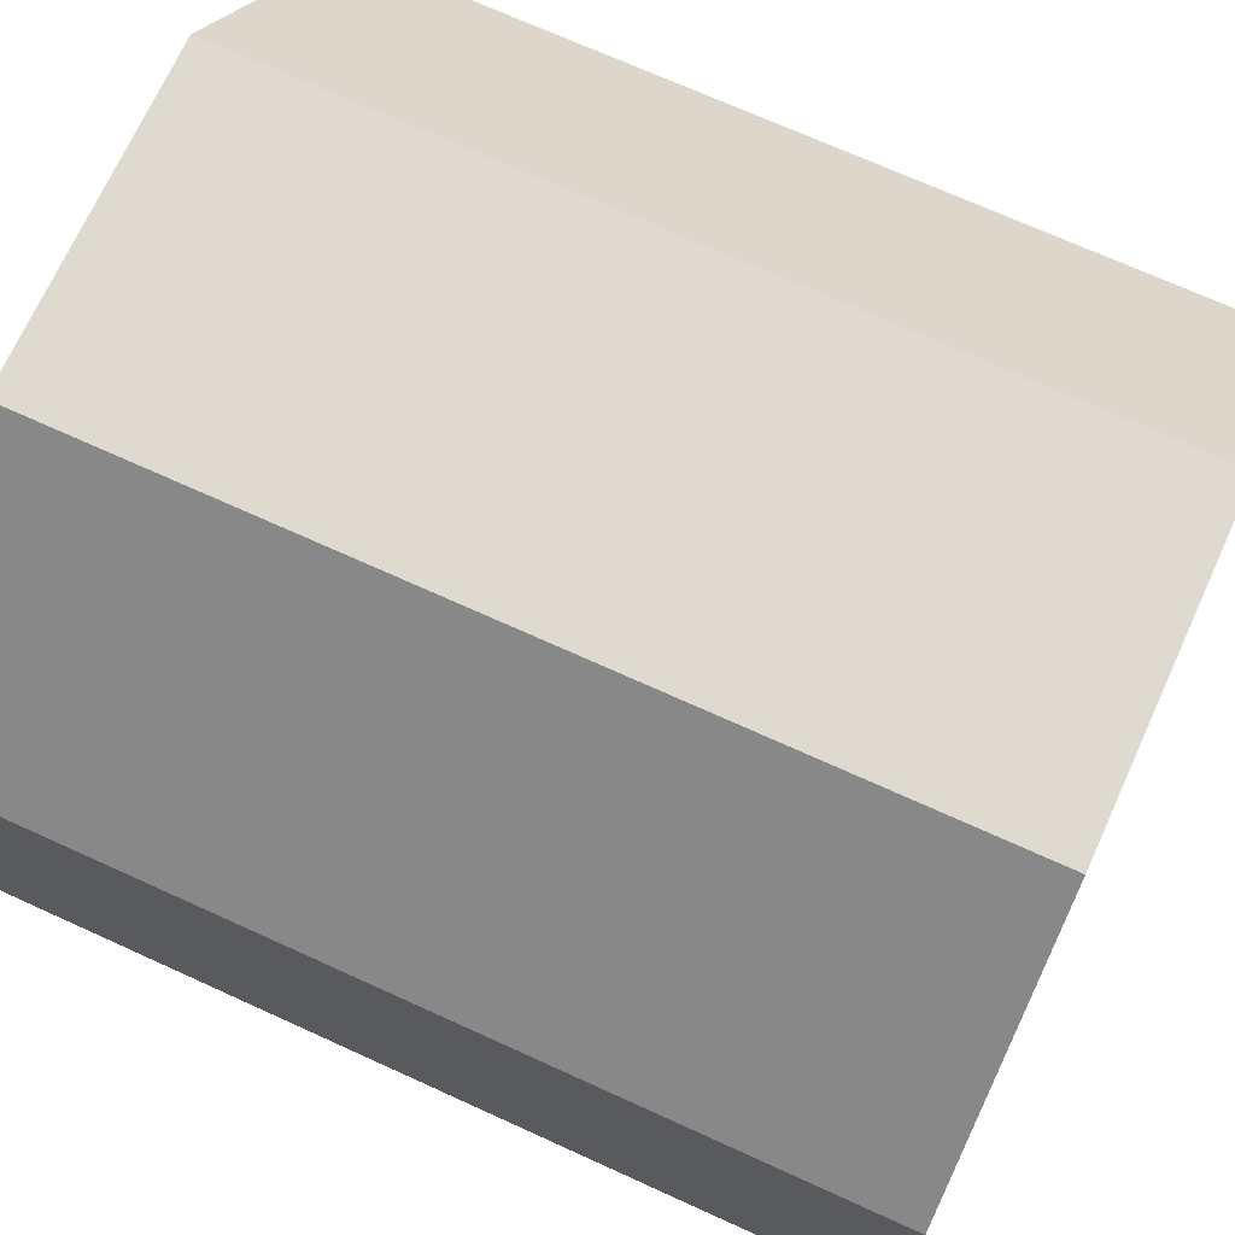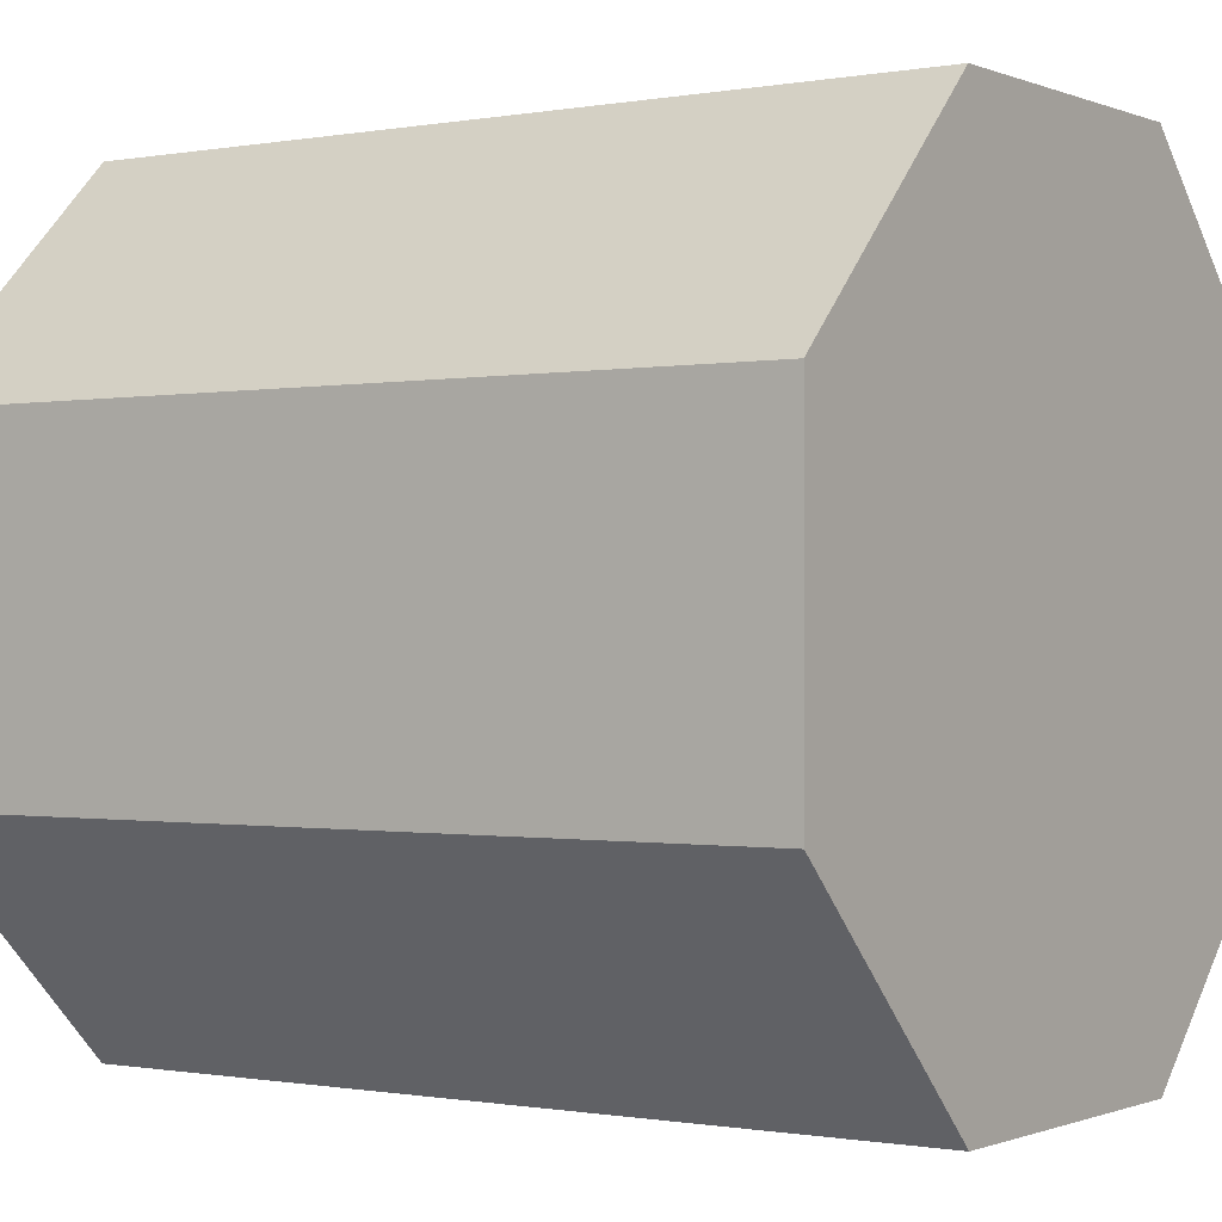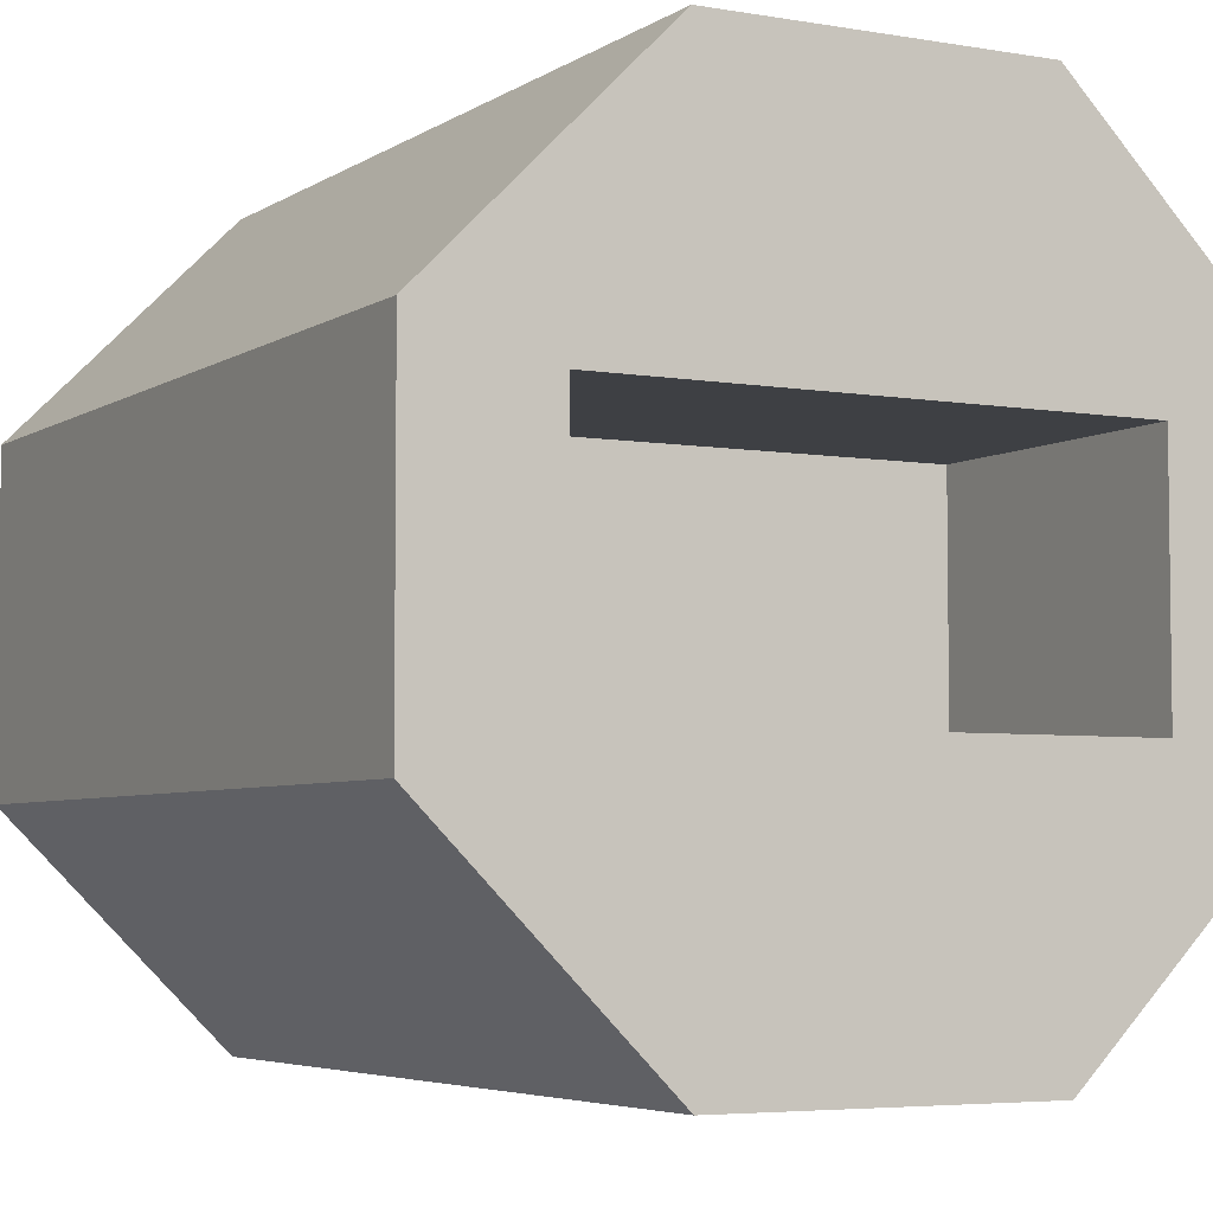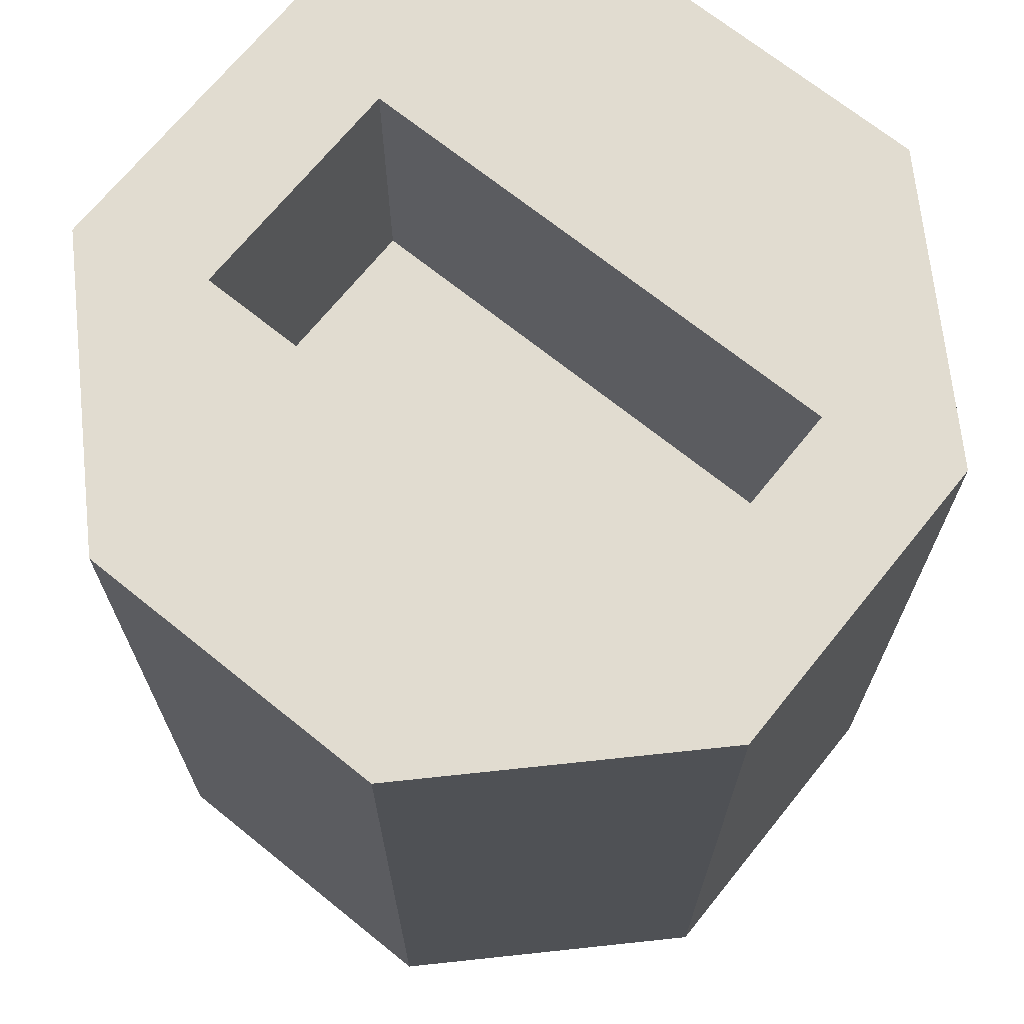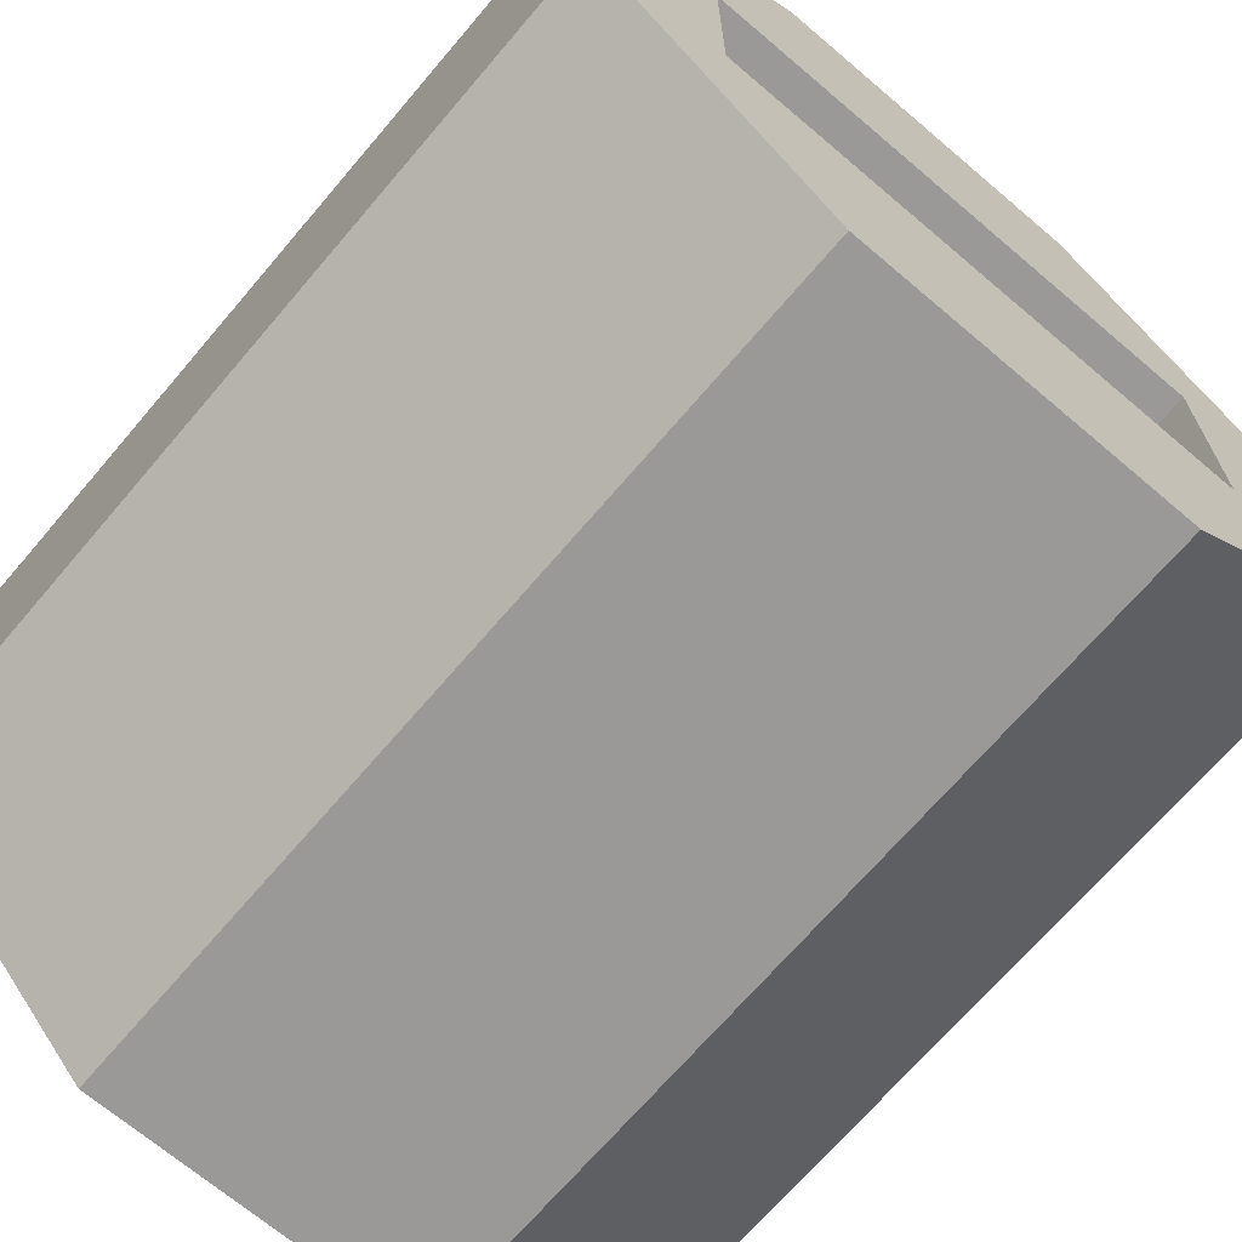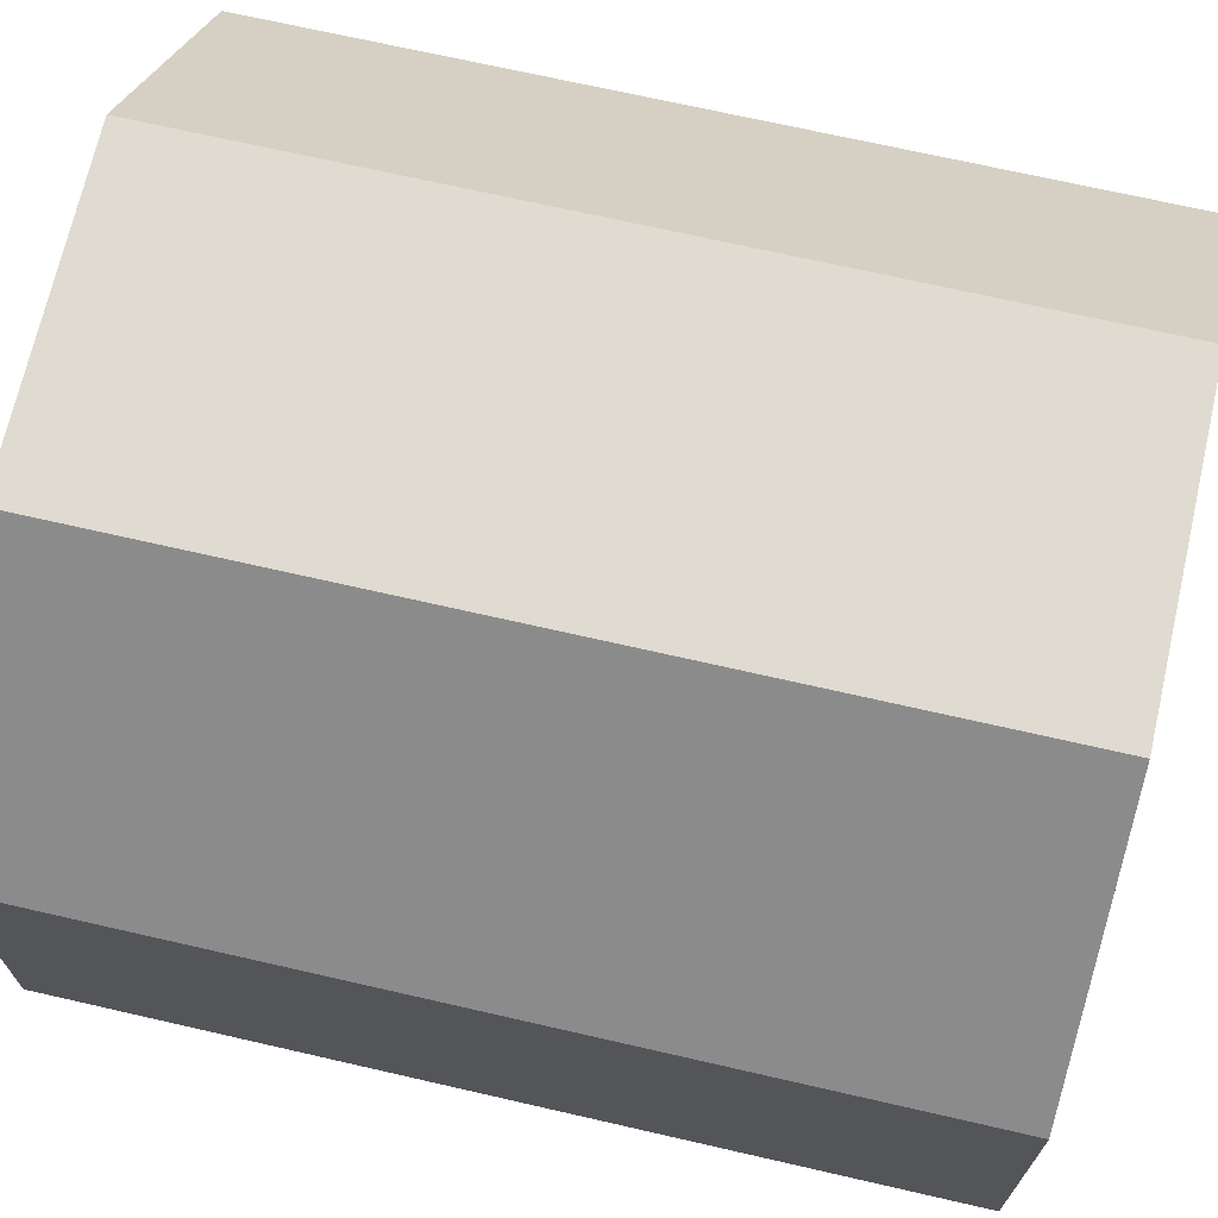
<metadata>
{"format":"obj","ext":"obj","renderer":"f3d","projection":"perspective","resolution":1024,"background":"white","views":[{"elev":70.6,"azim":114.5,"up":"+Z"},{"elev":-0.5,"azim":-55.5,"up":"+Z"},{"elev":-4.9,"azim":151.4,"up":"+Z"},{"elev":69.4,"azim":38.9,"up":"+Y"},{"elev":-69.0,"azim":139.6,"up":"+Z"},{"elev":70.1,"azim":-77.1,"up":"+Z"}]}
</metadata>
<code>
v -0.01454 -0.038 -0.03511
v -0.02328 0.0114 0.01093
v -0.01454 0.038 -0.03511
v 0.01454 -0.038 -0.03511
v -0.02328 0.0114 -0.01093
v 0.01454 0.038 -0.03511
v 0.03511 -0.038 -0.01454
v 0.02328 0.0114 0.01093
v 0.03511 0.038 -0.01454
v 0.03511 -0.038 0.01454
v 0.02328 0.0114 -0.01093
v 0.03511 0.038 0.01454
v 0.01454 -0.038 0.03511
v 0.01454 0.038 0.03511
v -0.01454 -0.038 0.03511
v -0.01454 0.038 0.03511
v -0.03511 -0.038 0.01454
v -0.03511 0.038 0.01454
v -0.03511 -0.038 -0.01454
v -0.03511 0.038 -0.01454
v -0.02328 0.038 -0.01093
v 0.02328 0.038 -0.01093
v -0.02328 0.038 0.01093
v 0.02328 0.038 0.01093
f 1 3 6
f 1 6 4
f 4 6 9
f 4 9 7
f 7 9 12
f 7 12 10
f 10 12 14
f 10 14 13
f 13 14 16
f 13 16 15
f 15 16 18
f 15 18 17
f 21 22 9
f 21 9 20
f 21 20 18
f 21 18 23
f 6 3 20
f 6 20 9
f 12 9 22
f 12 22 24
f 12 24 18
f 12 18 16
f 12 16 14
f 18 24 23
f 17 18 20
f 17 20 19
f 19 20 3
f 19 3 1
f 19 1 4
f 19 4 7
f 19 7 10
f 19 10 13
f 19 13 15
f 19 15 17
f 23 2 5
f 23 5 21
f 21 5 11
f 21 11 22
f 11 8 24
f 11 24 22
f 8 2 23
f 8 23 24
f 5 2 8
f 5 8 11

</code>
